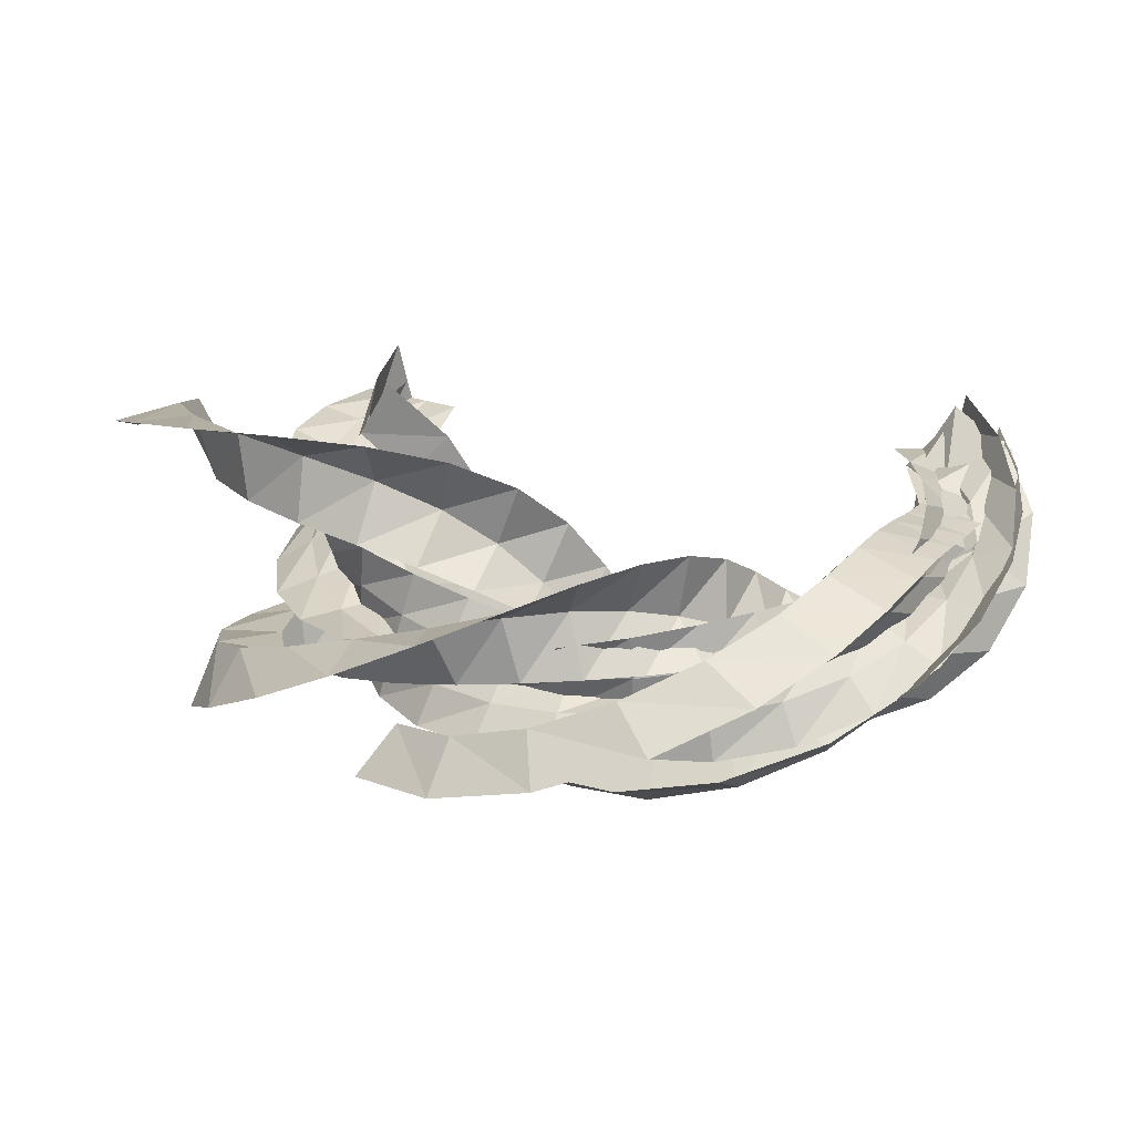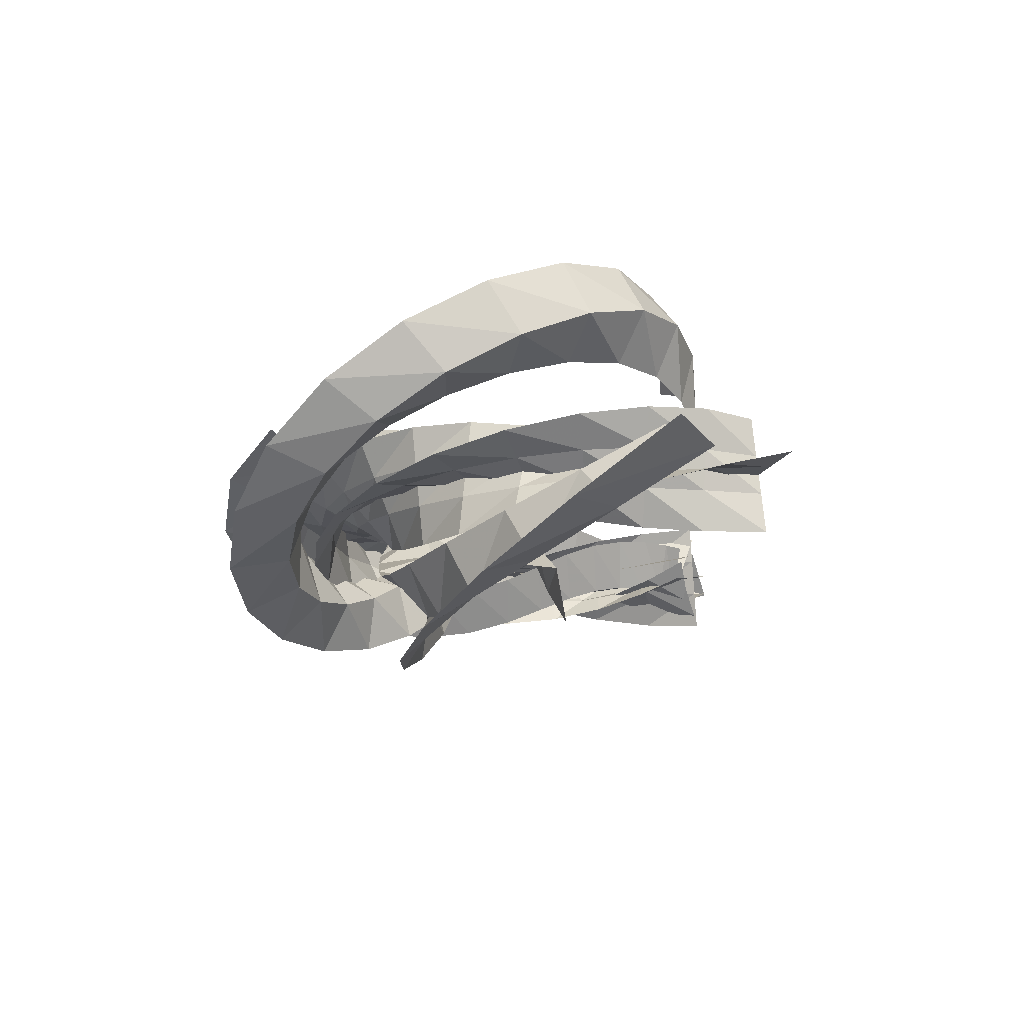
<metadata>
{"format":"obj","ext":"obj","renderer":"f3d","projection":"perspective","resolution":1024,"background":"white","views":[{"elev":-53.2,"azim":-176.6,"up":"+Y"},{"elev":-12.5,"azim":102.9,"up":"+Z"}]}
</metadata>
<code>
g Eff_Model_Stripe_20
v -0.3142 0.05541 -0.0138
v -0.3656 0.06447 -0.004604
v -0.3271 -0.01055 -0.0373
v -0.3738 -0.01203 -0.01244
v -0.333 -0.07884 -0.05716
v -0.417 0.07352 0.004607
v -0.3688 -0.08736 -0.01905
v -0.3295 -0.151 -0.07142
v -0.4206 -0.0135 0.01243
v -0.4684 0.08259 0.0138
v -0.4673 -0.01498 0.0373
v -0.4046 -0.09588 0.01906
v -0.4404 -0.1044 0.05717
v -0.3506 -0.1608 -0.02381
v -0.313 -0.2263 -0.07869
v -0.3717 -0.1704 0.02381
v -0.3928 -0.1802 0.07142
v -0.3189 -0.2306 -0.02623
v -0.2799 -0.3012 -0.07825
v -0.3249 -0.2349 0.02624
v -0.3309 -0.2392 0.07869
v -0.2736 -0.2944 -0.0261
v -0.2276 -0.3703 -0.07017
v -0.2673 -0.2877 0.02608
v -0.261 -0.2809 0.07826
v -0.2146 -0.3492 -0.02339
v -0.1558 -0.427 -0.0552
v -0.2016 -0.328 0.02339
v -0.1885 -0.3068 0.07017
v -0.1427 -0.3912 -0.01839
v -0.06645 -0.464 -0.03484
v -0.1297 -0.3554 0.0184
v -0.1167 -0.3196 0.0552
v -0.05968 -0.4169 -0.01161
v 0.0301 -0.4752 -0.01106
v -0.0529 -0.3698 0.01161
v -0.04613 -0.3226 0.03484
v 0.02681 -0.4228 -0.003685
v 0.1238 -0.4592 0.0138
v 0.02351 -0.3704 0.003688
v 0.0202 -0.3181 0.01106
v 0.1102 -0.4089 0.004607
v 0.2077 -0.4188 0.0373
v 0.09657 -0.3585 -0.004604
v 0.08294 -0.3081 -0.0138
v 0.1869 -0.3769 0.01243
v 0.276 -0.3585 0.05717
v 0.166 -0.335 -0.01244
v 0.1452 -0.2931 -0.0373
v 0.2536 -0.3294 0.01906
v 0.3253 -0.2845 0.07142
v 0.2311 -0.3002 -0.01905
v 0.2087 -0.271 -0.05716
v 0.3078 -0.2692 0.02381
v 0.3544 -0.2031 0.07869
v 0.2904 -0.2539 -0.02381
v 0.2729 -0.2385 -0.07142
v 0.348 -0.1994 0.02624
v 0.3643 -0.1201 0.07826
v 0.3416 -0.1958 -0.02623
v 0.3352 -0.1921 -0.07869
v 0.373 -0.1229 0.02608
v 0.3579 -0.03949 0.07017
v 0.3818 -0.1258 -0.0261
v 0.3905 -0.1287 -0.07825
v 0.3826 -0.04223 0.02339
v 0.3387 0.03208 0.0552
v 0.4073 -0.04499 -0.02339
v 0.432 -0.04773 -0.07017
v 0.3767 0.03567 0.0184
v 0.312 0.09427 0.03484
v 0.4146 0.03926 -0.01839
v 0.4526 0.04285 -0.0552
v 0.3576 0.1081 0.01161
v 0.281 0.15 0.01106
v 0.4031 0.122 -0.01161
v 0.4487 0.1358 -0.03484
v 0.3273 0.1747 0.003688
v 0.2467 0.2022 -0.0138
v 0.2871 0.2352 -0.004604
v 0.3736 0.1995 -0.003685
v 0.4198 0.2242 -0.01106
v 0.3275 0.2682 0.004607
v 0.3679 0.3013 0.0138
v -0.4049 0.07139 -0.07825
v -0.3958 0.06979 -0.0261
v -0.4345 -0.01394 -0.07017
v -0.4096 -0.01316 -0.02339
v -0.4423 -0.1049 -0.0552
v -0.3868 0.0682 0.02608
v -0.4052 -0.09603 -0.01839
v -0.426 -0.1954 -0.03484
v -0.3848 -0.01237 0.02339
v -0.3777 0.0666 0.07826
v -0.3599 -0.01159 0.07017
v -0.3681 -0.08721 0.0184
v -0.3311 -0.07839 0.0552
v -0.3828 -0.1755 -0.01161
v -0.3857 -0.2788 -0.01106
v -0.3395 -0.1557 0.01161
v -0.2962 -0.1358 0.03484
v -0.3432 -0.2481 -0.003685
v -0.3238 -0.3483 0.0138
v -0.3007 -0.2174 0.003688
v -0.2582 -0.1866 0.01106
v -0.2882 -0.3101 0.004607
v -0.2449 -0.3983 0.0373
v -0.2527 -0.272 -0.004604
v -0.2171 -0.2338 -0.0138
v -0.2204 -0.3585 0.01243
v -0.1551 -0.4252 0.05717
v -0.1958 -0.3187 -0.01244
v -0.1713 -0.2788 -0.0373
v -0.1425 -0.3906 0.01906
v -0.06124 -0.4278 0.07142
v -0.1299 -0.356 -0.01905
v -0.1173 -0.3215 -0.05716
v -0.05795 -0.4048 0.02381
v 0.02585 -0.4077 0.07869
v -0.05463 -0.3818 -0.02381
v -0.05134 -0.3589 -0.07142
v 0.02538 -0.4003 0.02624
v 0.09978 -0.3704 0.07826
v 0.02492 -0.3929 -0.02623
v 0.02446 -0.3856 -0.07869
v 0.1022 -0.3793 0.02608
v 0.1598 -0.3225 0.07017
v 0.1046 -0.3881 -0.0261
v 0.107 -0.397 -0.07825
v 0.1709 -0.3448 0.02339
v 0.2075 -0.2695 0.0552
v 0.182 -0.3671 -0.02339
v 0.1931 -0.3894 -0.07017
v 0.2307 -0.2997 0.0184
v 0.2454 -0.2144 0.03484
v 0.254 -0.3299 -0.01839
v 0.2772 -0.3601 -0.0552
v 0.2812 -0.2458 0.01161
v 0.2766 -0.1584 0.01106
v 0.317 -0.2772 -0.01161
v 0.3528 -0.3086 -0.03484
v 0.3221 -0.1845 0.003688
v 0.3031 -0.09995 -0.0138
v 0.3676 -0.2107 -0.003685
v 0.4131 -0.2368 -0.01106
v 0.3526 -0.1162 -0.004604
v 0.3252 -0.03586 -0.0373
v 0.4022 -0.1325 0.004607
v 0.4518 -0.1488 0.0138
v 0.3717 -0.04103 -0.01244
v 0.3407 0.03227 -0.05716
v 0.4182 -0.0462 0.01243
v 0.4647 -0.05137 0.0373
v 0.3773 0.03574 -0.01905
v 0.347 0.1049 -0.07142
v 0.414 0.03919 0.01906
v 0.4506 0.04266 0.05717
v 0.3692 0.1116 -0.02381
v 0.3407 0.1819 -0.07869
v 0.3915 0.1184 0.02381
v 0.4137 0.1252 0.07142
v 0.3472 0.1854 -0.02623
v 0.318 0.2605 -0.07825
v 0.3109 0.2546 -0.0261
v 0.3537 0.1889 0.02624
v 0.3602 0.1923 0.07869
v 0.3038 0.2488 0.02608
v 0.2966 0.243 0.07826
v -0.3903 0.06882 0.0635
v -0.3499 0.05481 -0.0006837
v -0.3719 -0.004396 0.05548
v -0.3734 -0.01163 -0.02136
v -0.3923 0.06917 -0.06349
v -0.3511 -0.06854 0.0377
v -0.4456 -0.005228 -0.04812
v -0.3915 -0.08512 -0.0259
v -0.3311 -0.1287 0.02088
v -0.4669 -0.09125 -0.009669
v -0.3911 -0.1632 -0.01343
v -0.3065 -0.1869 0.01028
v -0.4486 -0.1746 0.03699
v -0.3652 -0.237 0.01005
v -0.272 -0.2405 0.00596
v -0.397 -0.2422 0.08041
v -0.3148 -0.2967 0.03715
v -0.2261 -0.2855 0.005353
v -0.3233 -0.2857 0.1132
v -0.2462 -0.3352 0.06091
v -0.1703 -0.3184 0.005145
v -0.2398 -0.3028 0.1307
v -0.1688 -0.3496 0.07567
v -0.1077 -0.3374 0.002213
v -0.1583 -0.296 0.1299
v -0.09177 -0.3419 0.07744
v -0.04181 -0.3433 -0.005627
v -0.0871 -0.2727 0.1099
v -0.02227 -0.3184 0.06429
v 0.02145 -0.3382 -0.01937
v -0.02948 -0.243 0.07194
v 0.03378 -0.2879 0.03661
v 0.08098 -0.3265 -0.0385
v 0.01385 -0.2171 0.01937
v 0.07992 -0.2594 -0.002956
v 0.1393 -0.3113 -0.06112
v 0.05017 -0.2029 -0.04256
v 0.1238 -0.238 -0.04982
v 0.1996 -0.2934 -0.0842
v 0.09057 -0.2028 -0.107
v 0.1734 -0.2236 -0.09799
v 0.2644 -0.2707 -0.1039
v 0.1448 -0.2129 -0.1665
v 0.2349 -0.2109 -0.1408
v 0.3343 -0.2386 -0.1164
v 0.2188 -0.2238 -0.2135
v 0.3101 -0.1906 -0.1717
v 0.4061 -0.1913 -0.118
v 0.3127 -0.2231 -0.2412
v 0.395 -0.1521 -0.1853
v 0.4731 -0.124 -0.1062
v 0.4196 -0.1976 -0.2448
v 0.4793 -0.08677 -0.1779
v 0.5254 -0.03623 -0.08011
v 0.5261 -0.1378 -0.2217
v 0.5482 0.005179 -0.1481
v 0.5525 0.06353 -0.04044
v 0.6138 -0.04228 -0.1721
v 0.5875 0.1149 -0.09737
v 0.5485 0.1661 0.01049
v 0.6651 0.07659 -0.09954
v 0.5873 0.23 -0.02967
v 0.6684 0.2025 -0.01048
v -0.3307 0.05831 0.0155
v -0.382 0.06058 -0.04202
v -0.3369 0.002855 -0.01123
v -0.4112 -0.003615 -0.03139
v -0.452 0.0797 -0.01551
v -0.3466 -0.05342 -0.03118
v -0.4571 0.003982 0.03028
v -0.4182 -0.07265 -0.009391
v -0.3503 -0.1129 -0.03949
v -0.4263 -0.06573 0.06712
v -0.3991 -0.1383 0.0147
v -0.3409 -0.1728 -0.03921
v -0.3735 -0.1204 0.08528
v -0.3589 -0.1933 0.03304
v -0.3169 -0.2291 -0.03501
v -0.3127 -0.1585 0.08391
v -0.3059 -0.2346 0.04117
v -0.28 -0.2786 -0.03074
v -0.2537 -0.1834 0.06542
v -0.2477 -0.2628 0.03749
v -0.2334 -0.3198 -0.02875
v -0.2021 -0.2012 0.03337
v -0.1903 -0.2817 0.02246
v -0.1798 -0.353 -0.03
v -0.1593 -0.2185 -0.007952
v -0.1361 -0.2962 -0.001724
v -0.1209 -0.3789 -0.03418
v -0.123 -0.2416 -0.05362
v -0.0841 -0.3113 -0.03154
v -0.05708 -0.3987 -0.03994
v -0.08761 -0.2742 -0.09832
v -0.03061 -0.3298 -0.06259
v 0.009357 -0.4119 -0.04537
v -0.04527 -0.3167 -0.1366
v 0.02616 -0.3513 -0.09017
v 0.07772 -0.4182 -0.04818
v 0.008351 -0.3647 -0.1637
v 0.09029 -0.373 -0.1098
v 0.1483 -0.4162 -0.0463
v 0.07649 -0.4114 -0.1754
v 0.164 -0.3894 -0.1177
v 0.2201 -0.4034 -0.03808
v 0.1597 -0.4478 -0.1692
v 0.246 -0.3937 -0.1115
v 0.2903 -0.3772 -0.02275
v 0.254 -0.4652 -0.1443
v 0.3313 -0.3795 -0.09054
v 0.3546 -0.3358 -0.0005276
v 0.3514 -0.4565 -0.1018
v 0.4122 -0.3427 -0.05569
v 0.4076 -0.2789 0.02726
v 0.4415 -0.4181 -0.04469
v 0.4793 -0.2824 -0.009773
v 0.4434 -0.2089 0.05822
v 0.5127 -0.351 0.02213
v 0.523 -0.2022 0.04285
v 0.4577 -0.1302 0.08919
v 0.5547 -0.2612 0.09248
v 0.5363 -0.1096 0.09677
v 0.4482 -0.04956 0.1164
v 0.5603 -0.1592 0.1594
v 0.5159 -0.01713 0.1459
v 0.4158 0.02246 0.1362
v 0.5278 -0.05834 0.2159
v 0.4649 0.06129 0.1845
v 0.3661 0.07968 0.1452
v 0.4618 0.02499 0.2554
v 0.392 0.1178 0.2071
v 0.3067 0.1198 0.1408
v 0.3736 0.08136 0.2727
v 0.3086 0.1494 0.2102
v 0.2457 0.1438 0.1217
v 0.2775 0.1083 0.2647
v 0.2264 0.158 0.1916
v 0.1897 0.1555 0.0882
v 0.1876 0.1097 0.2303
v 0.1555 0.1503 0.1517
v 0.1155 0.09477 0.1715
v -0.3414 0.05493 0.03904
v -0.3739 0.03779 -0.02844
v -0.3414 0.03236 0.0456
v -0.3729 0.01621 -0.02263
v -0.4512 0.04497 -0.02483
v -0.3341 -0.000649 0.05063
v -0.4492 0.004364 -0.0159
v -0.3657 -0.01298 -0.01853
v -0.3181 -0.03916 0.04997
v -0.4385 -0.03791 -0.01097
v -0.352 -0.04663 -0.01911
v -0.2955 -0.07919 0.04093
v -0.4213 -0.07945 -0.01165
v -0.3331 -0.08315 -0.02641
v -0.2702 -0.1193 0.02341
v -0.4002 -0.1199 -0.01853
v -0.3113 -0.1222 -0.0411
v -0.2454 -0.1606 0.0001316
v -0.3775 -0.1606 -0.0312
v -0.2886 -0.1652 -0.06174
v -0.2212 -0.2059 -0.02403
v -0.3541 -0.2041 -0.0483
v -0.265 -0.2145 -0.08464
v -0.1944 -0.2565 -0.04361
v -0.3293 -0.2536 -0.06729
v -0.2367 -0.2721 -0.1045
v -0.1596 -0.3104 -0.05399
v -0.2998 -0.3118 -0.08429
v -0.197 -0.3366 -0.1158
v -0.1116 -0.3625 -0.05244
v -0.2587 -0.3788 -0.09444
v -0.138 -0.4011 -0.1141
v -0.04832 -0.4045 -0.03838
v -0.197 -0.45 -0.09295
v -0.05569 -0.4536 -0.09777
v 0.02495 -0.4278 -0.01319
v -0.1065 -0.5134 -0.07655
v 0.04164 -0.4803 -0.06806
v 0.1018 -0.4266 0.02015
v 0.01083 -0.5509 -0.04505
v 0.1415 -0.473 -0.02922
v 0.1747 -0.3976 0.0573
v 0.1384 -0.5468 -0.001967
v 0.2308 -0.4309 0.01257
v 0.2347 -0.3414 0.09298
v 0.2571 -0.4958 0.04589
v 0.2983 -0.3598 0.05054
v 0.3477 -0.4046 0.08965
v -0.4504 0.07942 -0.02077
v -0.4062 0.06651 0.04117
v -0.4572 -0.02499 -0.03019
v -0.4109 -0.03151 0.03135
v -0.3322 0.05859 0.02077
v -0.4477 -0.1274 -0.03794
v -0.3368 -0.02693 0.01033
v -0.401 -0.1243 0.02353
v -0.4201 -0.2295 -0.04008
v -0.3285 -0.1087 0.001936
v -0.3764 -0.2134 0.02152
v -0.3697 -0.3284 -0.03342
v -0.3072 -0.1871 -0.0001807
v -0.3344 -0.2971 0.02775
v -0.2918 -0.4154 -0.01673
v -0.2709 -0.2589 0.006237
v -0.2719 -0.3701 0.04291
v -0.1871 -0.4771 0.008301
v -0.2188 -0.3184 0.02107
v -0.1883 -0.4237 0.06558
v -0.06518 -0.5005 0.03696
v -0.1529 -0.3591 0.04207
v -0.08801 -0.4479 0.09205
v 0.05066 -0.4806 0.06242
v -0.07746 -0.376 0.06558
v 0.01482 -0.4357 0.1166
v 0.1425 -0.4271 0.07789
v -0.001328 -0.3659 0.08693
v 0.1018 -0.3894 0.1324
v 0.205 -0.3568 0.07852
v 0.06405 -0.3306 0.1008
v 0.1638 -0.3214 0.1332
v 0.2426 -0.2854 0.06285
v 0.1129 -0.277 0.1016
v 0.2004 -0.2474 0.1154
v 0.2649 -0.223 0.0329
v 0.1431 -0.2157 0.0848
v 0.2194 -0.1806 0.07935
v 0.2833 -0.173 -0.006703
v 0.1592 -0.1581 0.04863
v 0.2337 -0.1274 0.02978
v 0.3066 -0.1337 -0.04982
v 0.1714 -0.112 -0.004569
v 0.2554 -0.08544 -0.02535
v 0.3396 -0.1012 -0.08943
v 0.1934 -0.07709 -0.06773
v 0.291 -0.0475 -0.07664
v 0.373 -0.07782 -0.1137
v 0.235 -0.04384 -0.1303
v 0.3445 -0.009582 -0.119
v 0.305 -0.00476 -0.185
g Eff_Model_Stripe_20_0
f 3 2 1
f 4 2 3
f 5 4 3
f 4 6 2
f 7 4 5
f 8 7 5
f 9 6 4
f 7 9 4
f 9 10 6
f 11 10 9
f 12 11 9
f 12 9 7
f 13 11 12
f 14 7 8
f 14 12 7
f 15 14 8
f 16 13 12
f 16 12 14
f 17 13 16
f 18 14 15
f 18 16 14
f 19 18 15
f 20 17 16
f 20 16 18
f 21 17 20
f 22 18 19
f 22 20 18
f 23 22 19
f 24 21 20
f 24 20 22
f 25 21 24
f 26 22 23
f 26 24 22
f 27 26 23
f 28 25 24
f 28 24 26
f 29 25 28
f 30 26 27
f 30 28 26
f 31 30 27
f 32 29 28
f 32 28 30
f 33 29 32
f 34 30 31
f 34 32 30
f 35 34 31
f 36 33 32
f 36 32 34
f 37 33 36
f 38 34 35
f 38 36 34
f 39 38 35
f 40 37 36
f 40 36 38
f 41 37 40
f 42 38 39
f 42 40 38
f 43 42 39
f 44 41 40
f 44 40 42
f 45 41 44
f 46 42 43
f 46 44 42
f 47 46 43
f 48 45 44
f 48 44 46
f 49 45 48
f 50 46 47
f 50 48 46
f 51 50 47
f 52 49 48
f 52 48 50
f 53 49 52
f 54 50 51
f 54 52 50
f 55 54 51
f 56 53 52
f 56 52 54
f 57 53 56
f 58 54 55
f 58 56 54
f 59 58 55
f 60 57 56
f 60 56 58
f 61 57 60
f 62 58 59
f 62 60 58
f 63 62 59
f 64 61 60
f 64 60 62
f 65 61 64
f 66 62 63
f 66 64 62
f 67 66 63
f 68 65 64
f 68 64 66
f 69 65 68
f 70 66 67
f 70 68 66
f 71 70 67
f 72 69 68
f 72 68 70
f 73 69 72
f 74 70 71
f 74 72 70
f 75 74 71
f 76 73 72
f 76 72 74
f 77 73 76
f 78 74 75
f 78 76 74
f 79 78 75
f 80 78 79
f 81 77 76
f 81 76 78
f 80 81 78
f 82 77 81
f 83 81 80
f 83 82 81
f 84 82 83
f 87 86 85
f 88 86 87
f 89 88 87
f 88 90 86
f 91 88 89
f 92 91 89
f 93 90 88
f 91 93 88
f 93 94 90
f 95 94 93
f 96 95 93
f 96 93 91
f 97 95 96
f 98 91 92
f 98 96 91
f 99 98 92
f 100 97 96
f 100 96 98
f 101 97 100
f 102 98 99
f 102 100 98
f 103 102 99
f 104 101 100
f 104 100 102
f 105 101 104
f 106 102 103
f 106 104 102
f 107 106 103
f 108 105 104
f 108 104 106
f 109 105 108
f 110 106 107
f 110 108 106
f 111 110 107
f 112 109 108
f 112 108 110
f 113 109 112
f 114 110 111
f 114 112 110
f 115 114 111
f 116 113 112
f 116 112 114
f 117 113 116
f 118 114 115
f 118 116 114
f 119 118 115
f 120 117 116
f 120 116 118
f 121 117 120
f 122 118 119
f 122 120 118
f 123 122 119
f 124 121 120
f 124 120 122
f 125 121 124
f 126 122 123
f 126 124 122
f 127 126 123
f 128 125 124
f 128 124 126
f 129 125 128
f 130 126 127
f 130 128 126
f 131 130 127
f 132 129 128
f 132 128 130
f 133 129 132
f 134 130 131
f 134 132 130
f 135 134 131
f 136 133 132
f 136 132 134
f 137 133 136
f 138 134 135
f 138 136 134
f 139 138 135
f 140 137 136
f 140 136 138
f 141 137 140
f 142 138 139
f 142 140 138
f 143 142 139
f 144 141 140
f 144 140 142
f 145 141 144
f 146 142 143
f 146 144 142
f 147 146 143
f 148 145 144
f 148 144 146
f 149 145 148
f 150 146 147
f 150 148 146
f 151 150 147
f 152 149 148
f 152 148 150
f 153 149 152
f 154 150 151
f 154 152 150
f 155 154 151
f 156 153 152
f 156 152 154
f 157 153 156
f 158 154 155
f 158 156 154
f 159 158 155
f 160 157 156
f 160 156 158
f 161 157 160
f 162 158 159
f 162 160 158
f 163 162 159
f 164 162 163
f 165 161 160
f 165 160 162
f 164 165 162
f 166 161 165
f 167 165 164
f 167 166 165
f 168 166 167
f 171 170 169
f 172 170 171
f 172 173 170
f 174 172 171
f 175 173 172
f 176 172 174
f 176 175 172
f 177 176 174
f 178 175 176
f 179 176 177
f 179 178 176
f 180 179 177
f 181 178 179
f 182 179 180
f 182 181 179
f 183 182 180
f 184 181 182
f 185 182 183
f 185 184 182
f 186 185 183
f 187 184 185
f 188 185 186
f 188 187 185
f 189 188 186
f 190 187 188
f 191 188 189
f 191 190 188
f 192 191 189
f 193 190 191
f 194 191 192
f 194 193 191
f 195 194 192
f 196 193 194
f 197 194 195
f 197 196 194
f 198 197 195
f 199 196 197
f 200 197 198
f 200 199 197
f 201 200 198
f 202 199 200
f 203 200 201
f 203 202 200
f 204 203 201
f 205 202 203
f 206 203 204
f 206 205 203
f 207 206 204
f 208 205 206
f 209 206 207
f 209 208 206
f 210 209 207
f 211 208 209
f 212 209 210
f 212 211 209
f 213 212 210
f 214 211 212
f 215 212 213
f 215 214 212
f 216 215 213
f 217 214 215
f 218 215 216
f 218 217 215
f 219 218 216
f 220 217 218
f 221 218 219
f 221 220 218
f 222 221 219
f 223 220 221
f 224 221 222
f 224 223 221
f 225 224 222
f 226 223 224
f 227 224 225
f 227 226 224
f 228 227 225
f 229 226 227
f 230 227 228
f 230 229 227
f 231 229 230
f 234 233 232
f 235 233 234
f 235 236 233
f 237 235 234
f 238 236 235
f 239 235 237
f 239 238 235
f 240 239 237
f 241 238 239
f 242 239 240
f 242 241 239
f 243 242 240
f 244 241 242
f 245 242 243
f 245 244 242
f 246 245 243
f 247 244 245
f 248 245 246
f 248 247 245
f 249 248 246
f 250 247 248
f 251 248 249
f 251 250 248
f 252 251 249
f 253 250 251
f 254 251 252
f 254 253 251
f 255 254 252
f 256 253 254
f 257 254 255
f 257 256 254
f 258 257 255
f 259 256 257
f 260 257 258
f 260 259 257
f 261 260 258
f 262 259 260
f 263 260 261
f 263 262 260
f 264 263 261
f 265 262 263
f 266 263 264
f 266 265 263
f 267 266 264
f 268 265 266
f 269 266 267
f 269 268 266
f 270 269 267
f 271 268 269
f 272 269 270
f 272 271 269
f 273 272 270
f 274 271 272
f 275 272 273
f 275 274 272
f 276 275 273
f 277 274 275
f 278 275 276
f 278 277 275
f 279 278 276
f 280 277 278
f 281 278 279
f 281 280 278
f 282 281 279
f 283 280 281
f 284 281 282
f 284 283 281
f 285 284 282
f 286 283 284
f 287 284 285
f 287 286 284
f 288 287 285
f 289 286 287
f 290 287 288
f 290 289 287
f 291 290 288
f 292 289 290
f 293 290 291
f 293 292 290
f 294 293 291
f 295 292 293
f 296 293 294
f 296 295 293
f 297 296 294
f 298 295 296
f 299 296 297
f 299 298 296
f 300 299 297
f 301 298 299
f 302 299 300
f 302 301 299
f 303 302 300
f 304 301 302
f 305 302 303
f 305 304 302
f 306 305 303
f 307 304 305
f 308 305 306
f 308 307 305
f 309 307 308
f 312 311 310
f 313 311 312
f 313 314 311
f 315 313 312
f 316 314 313
f 317 313 315
f 317 316 313
f 318 317 315
f 319 316 317
f 320 317 318
f 320 319 317
f 321 320 318
f 322 319 320
f 323 320 321
f 323 322 320
f 324 323 321
f 325 322 323
f 326 323 324
f 326 325 323
f 327 326 324
f 328 325 326
f 329 326 327
f 329 328 326
f 330 329 327
f 331 328 329
f 332 329 330
f 332 331 329
f 333 332 330
f 334 331 332
f 335 332 333
f 335 334 332
f 336 335 333
f 337 334 335
f 338 335 336
f 338 337 335
f 339 338 336
f 340 337 338
f 341 338 339
f 341 340 338
f 342 341 339
f 343 340 341
f 344 341 342
f 344 343 341
f 345 344 342
f 346 343 344
f 347 344 345
f 347 346 344
f 348 347 345
f 349 346 347
f 350 347 348
f 350 349 347
f 351 350 348
f 352 349 350
f 353 350 351
f 353 352 350
f 354 353 351
f 355 352 353
f 356 353 354
f 356 355 353
f 357 355 356
f 360 359 358
f 361 359 360
f 361 362 359
f 363 361 360
f 364 362 361
f 365 361 363
f 365 364 361
f 366 365 363
f 367 364 365
f 368 365 366
f 368 367 365
f 369 368 366
f 370 367 368
f 371 368 369
f 371 370 368
f 372 371 369
f 373 370 371
f 374 371 372
f 374 373 371
f 375 374 372
f 376 373 374
f 377 374 375
f 377 376 374
f 378 377 375
f 379 376 377
f 380 377 378
f 380 379 377
f 381 380 378
f 382 379 380
f 383 380 381
f 383 382 380
f 384 383 381
f 385 382 383
f 386 383 384
f 386 385 383
f 387 386 384
f 388 385 386
f 389 386 387
f 389 388 386
f 390 389 387
f 391 388 389
f 392 389 390
f 392 391 389
f 393 392 390
f 394 391 392
f 395 392 393
f 395 394 392
f 396 395 393
f 397 394 395
f 398 395 396
f 398 397 395
f 399 398 396
f 400 397 398
f 401 398 399
f 401 400 398
f 402 401 399
f 403 400 401
f 404 401 402
f 404 403 401
f 405 404 402
f 406 403 404
f 407 404 405
f 407 406 404
f 408 406 407

</code>
